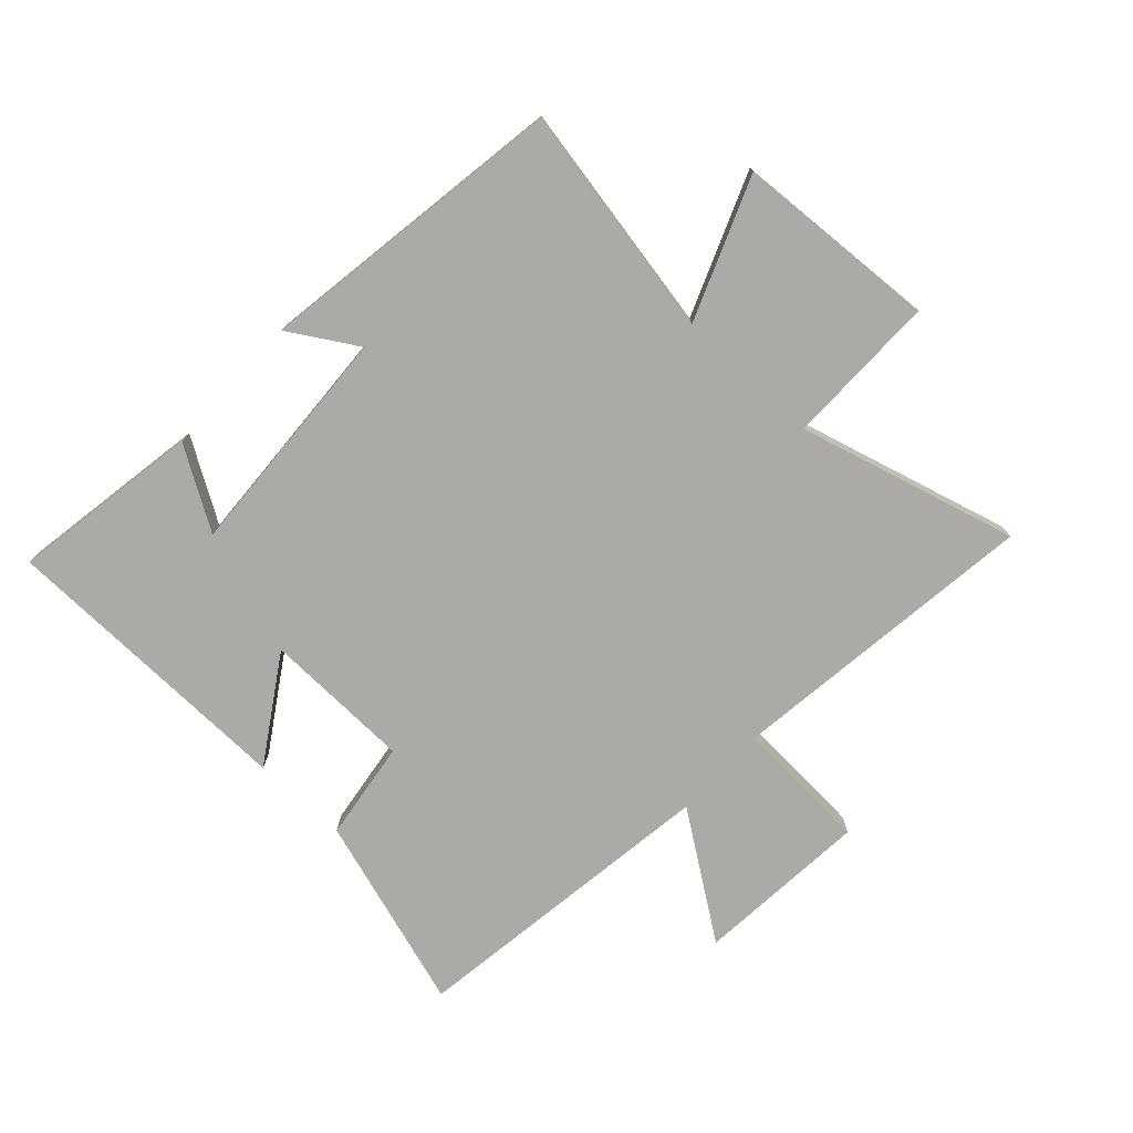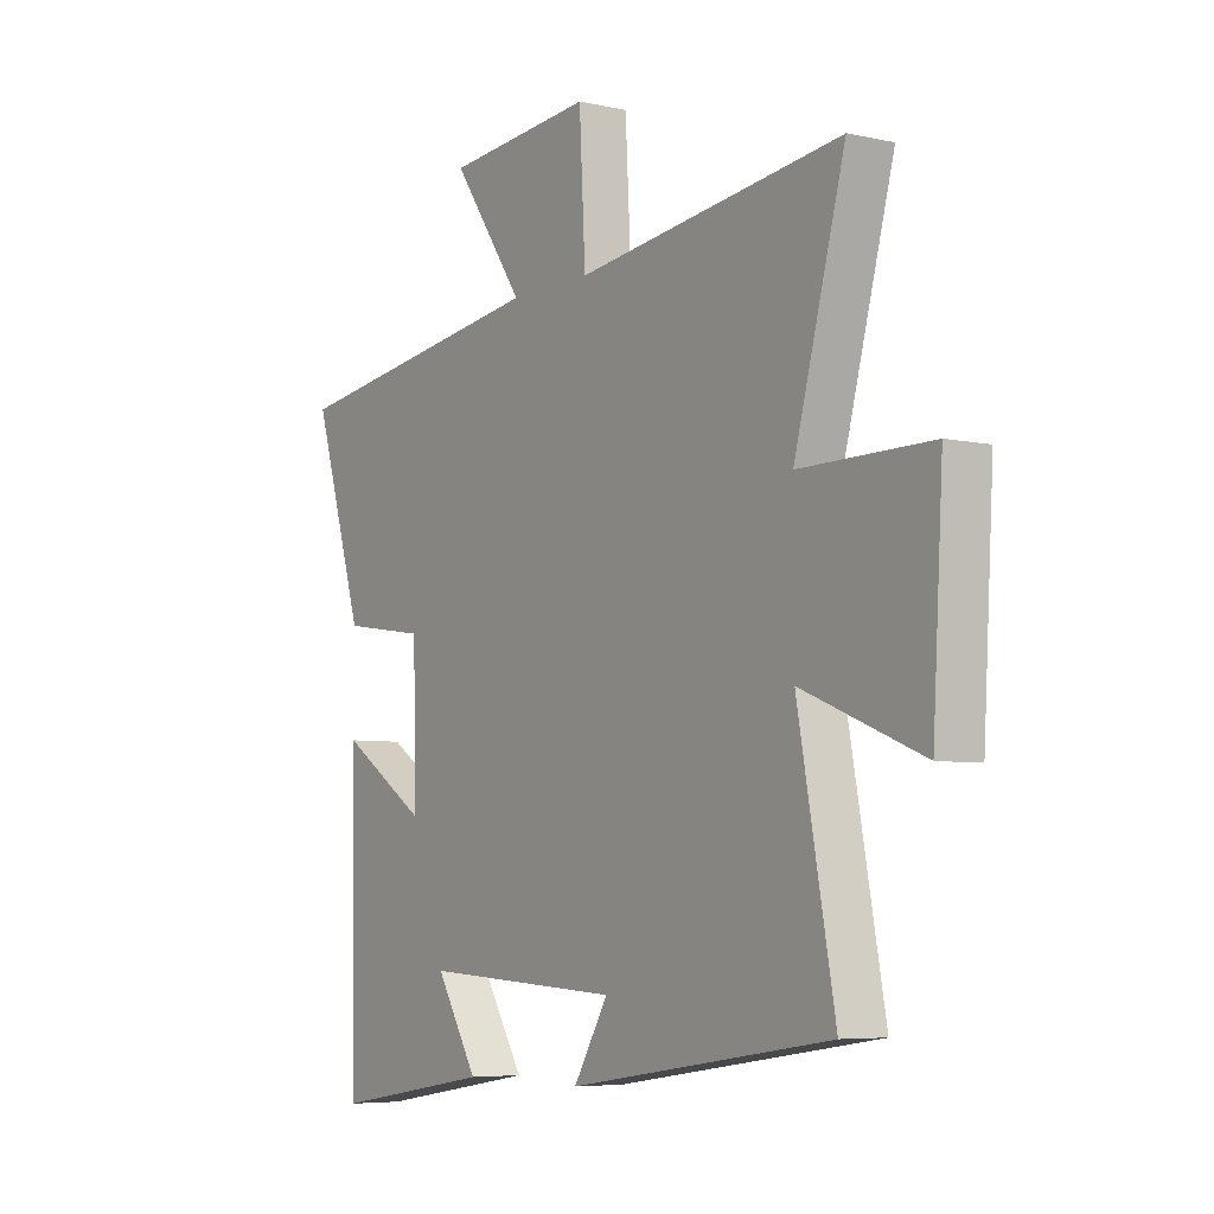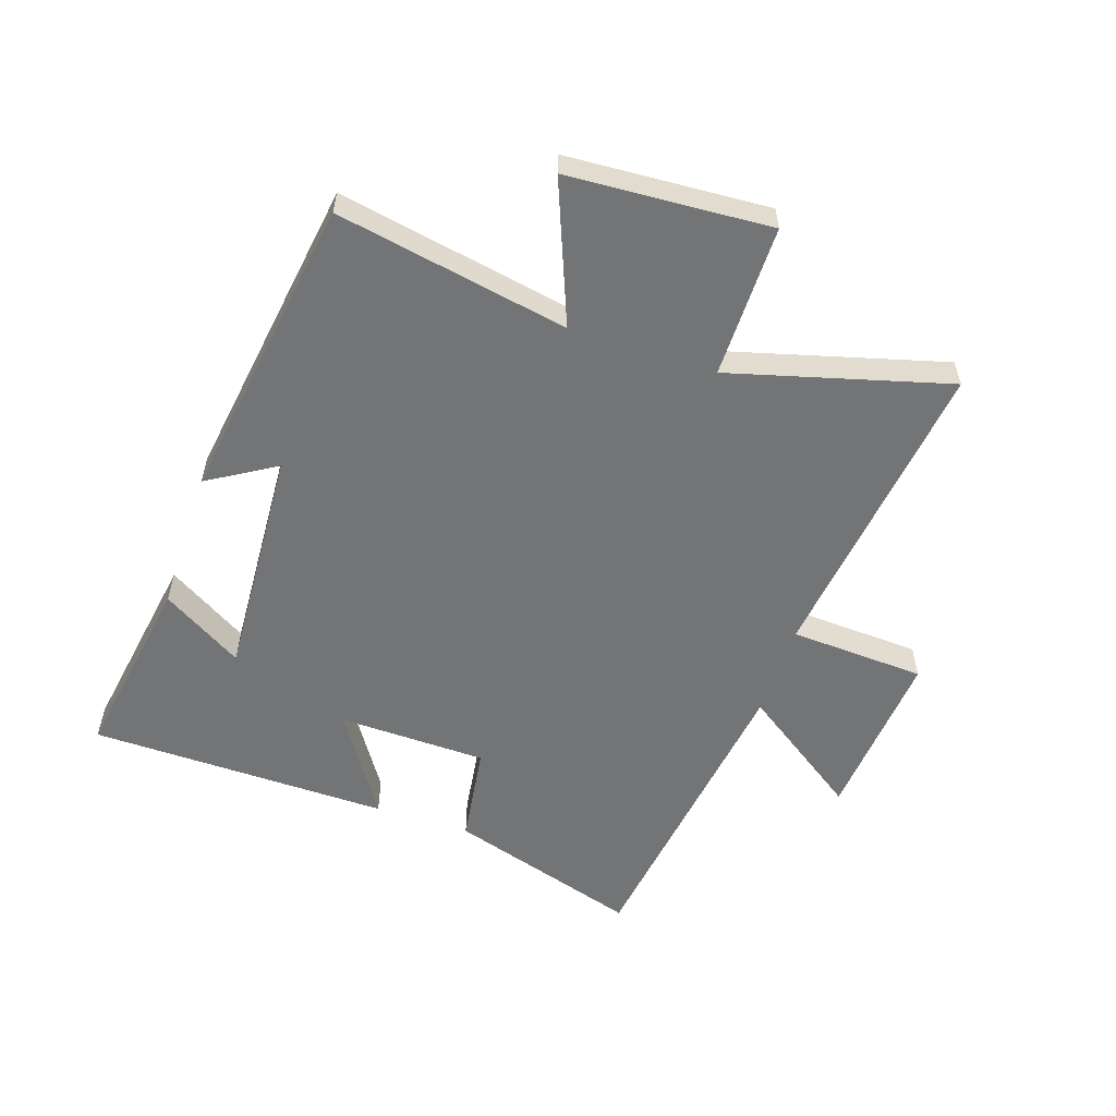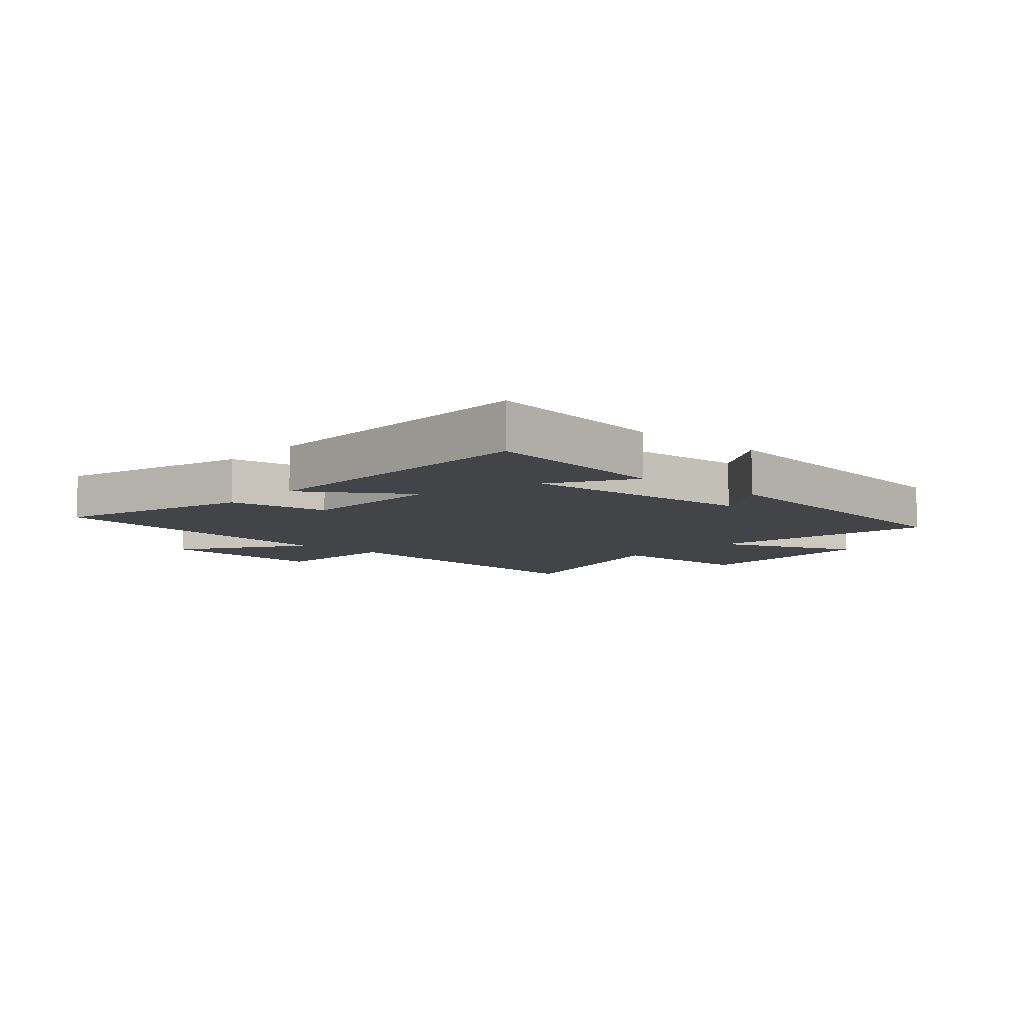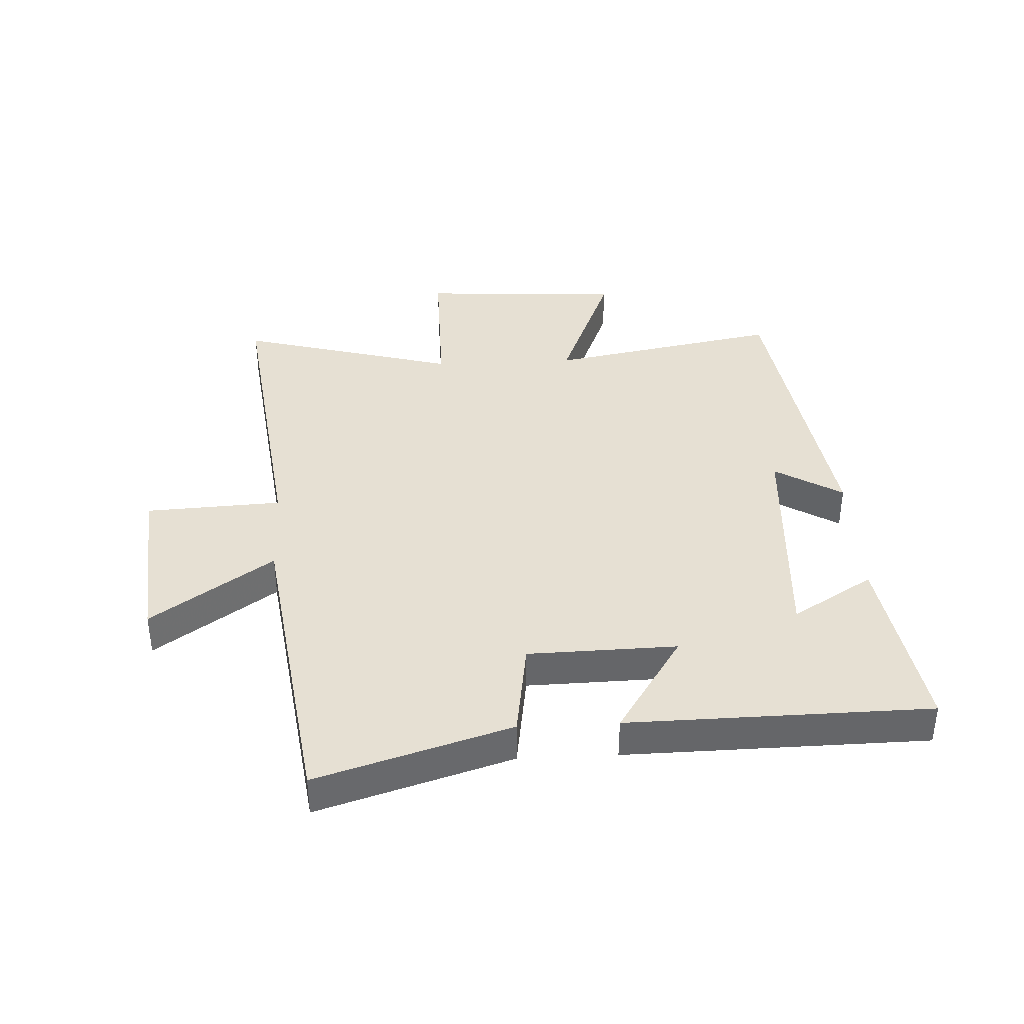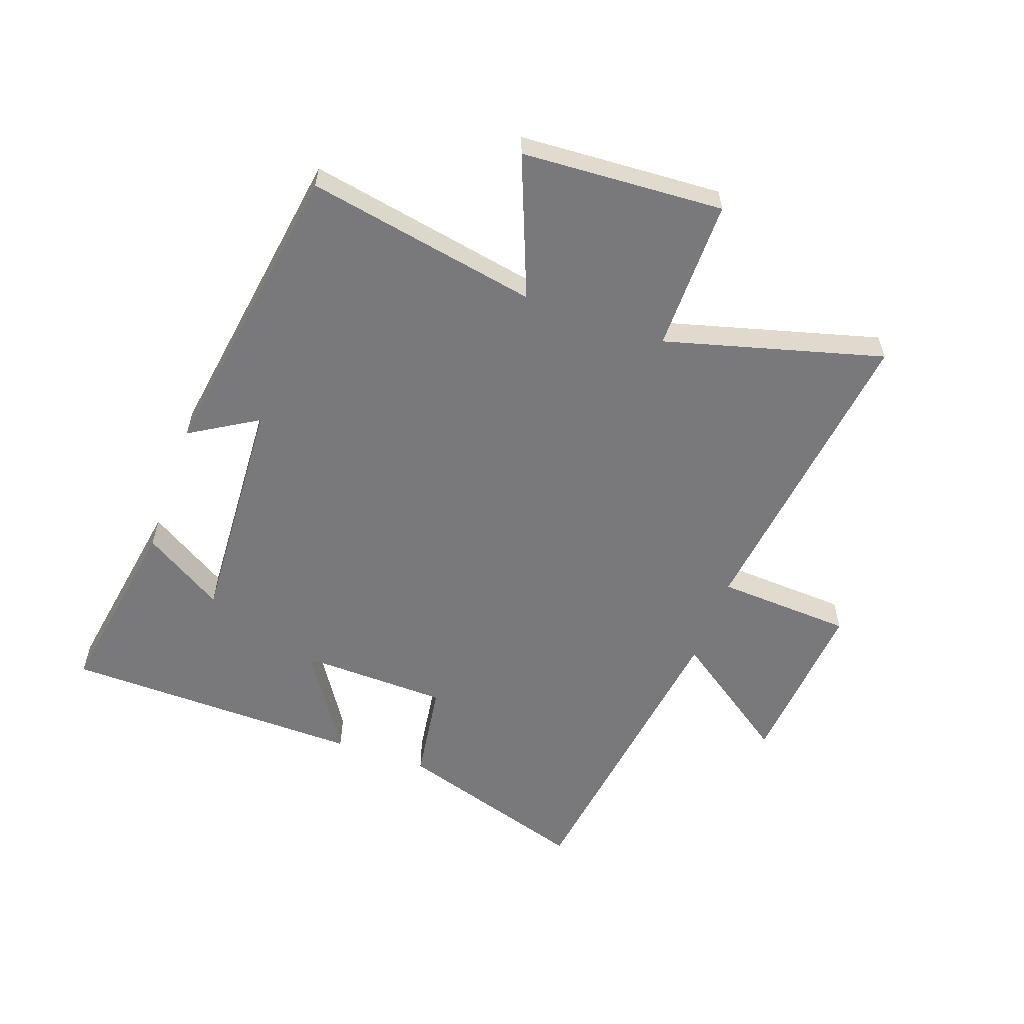
<metadata>
{"format":"obj","ext":"obj","renderer":"f3d","projection":"perspective","resolution":1024,"background":"white","views":[{"elev":-76.1,"azim":-132.8,"up":"+Y"},{"elev":-5.9,"azim":-124.1,"up":"+Z"},{"elev":-56.2,"azim":-108.4,"up":"+Y"},{"elev":-7.9,"azim":138.8,"up":"+Y"},{"elev":38.4,"azim":87.2,"up":"+Y"},{"elev":-57.9,"azim":-109.7,"up":"+Y"}]}
</metadata>
<code>
v -0.572 0.07 -0.424
v -0.5 0.07 -0.039
v -0.734 0.07 -0.132
v -0.754 0.07 0.204
v -0.5 0.07 0.203
v -0.599 0.07 0.565
v -0.08 0.07 0.5
v -0.068 0.07 0.725
v 0.22 0.07 0.701
v 0.08 0.07 0.5
v 0.599 0.07 0.428
v 0.5 0.07 0.108
v 0.335 0.07 0.084
v 0.329 0.07 -0.162
v 0.5 0.07 -0.052
v 0.492 0.07 -0.551
v 0.178 0.07 -0.5
v 0.26 0.07 -0.366
v -0.128 0.07 -0.388
v -0.06 0.07 -0.5
v -0.572 0 -0.424
v -0.5 0 -0.039
v -0.734 0 -0.132
v -0.754 0 0.204
v -0.5 0 0.203
v -0.599 0 0.565
v -0.08 0 0.5
v -0.068 0 0.725
v 0.22 0 0.701
v 0.08 0 0.5
v 0.599 0 0.428
v 0.5 0 0.108
v 0.335 0 0.084
v 0.329 0 -0.162
v 0.5 0 -0.052
v 0.492 0 -0.551
v 0.178 0 -0.5
v 0.26 0 -0.366
v -0.128 0 -0.388
v -0.06 0 -0.5
f 19 20 1 2
f 18 19 2
f 15 16 17 18
f 14 15 18
f 13 14 18 2
f 10 11 12 13
f 10 13 2
f 7 8 9 10
f 7 10 2 3
f 5 6 7
f 5 7 3
f 3 4 5
f 22 21 40 39
f 22 39 38
f 38 37 36 35
f 38 35 34
f 22 38 34 33
f 33 32 31 30
f 22 33 30
f 30 29 28 27
f 23 22 30 27
f 27 26 25
f 23 27 25
f 25 24 23
f 1 21 22 2
f 2 22 23 3
f 3 23 24 4
f 4 24 25 5
f 5 25 26 6
f 6 26 27 7
f 7 27 28 8
f 8 28 29 9
f 9 29 30 10
f 10 30 31 11
f 11 31 32 12
f 12 32 33 13
f 13 33 34 14
f 14 34 35 15
f 15 35 36 16
f 16 36 37 17
f 17 37 38 18
f 18 38 39 19
f 19 39 40 20
f 20 40 21 1

</code>
